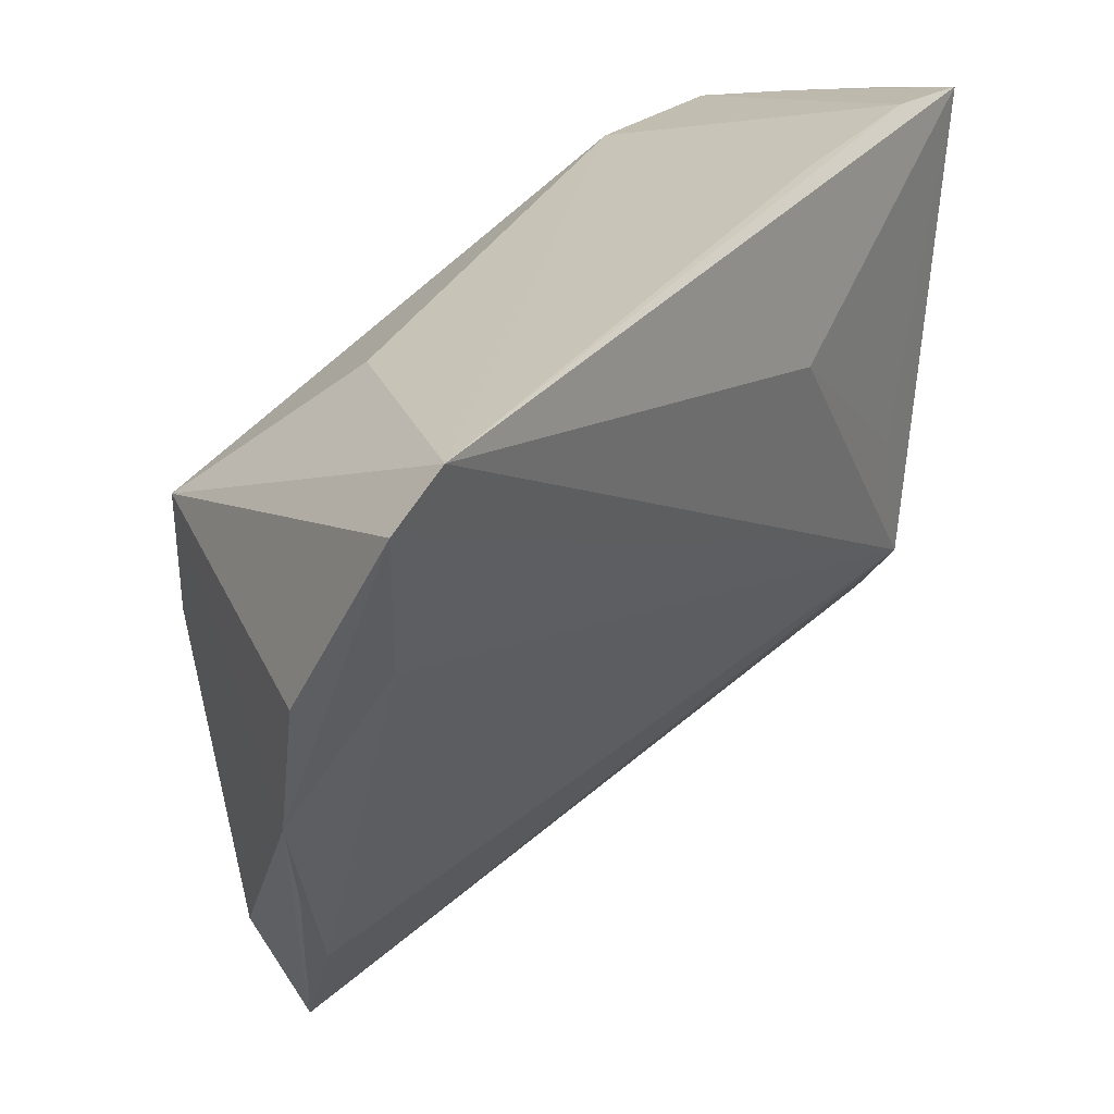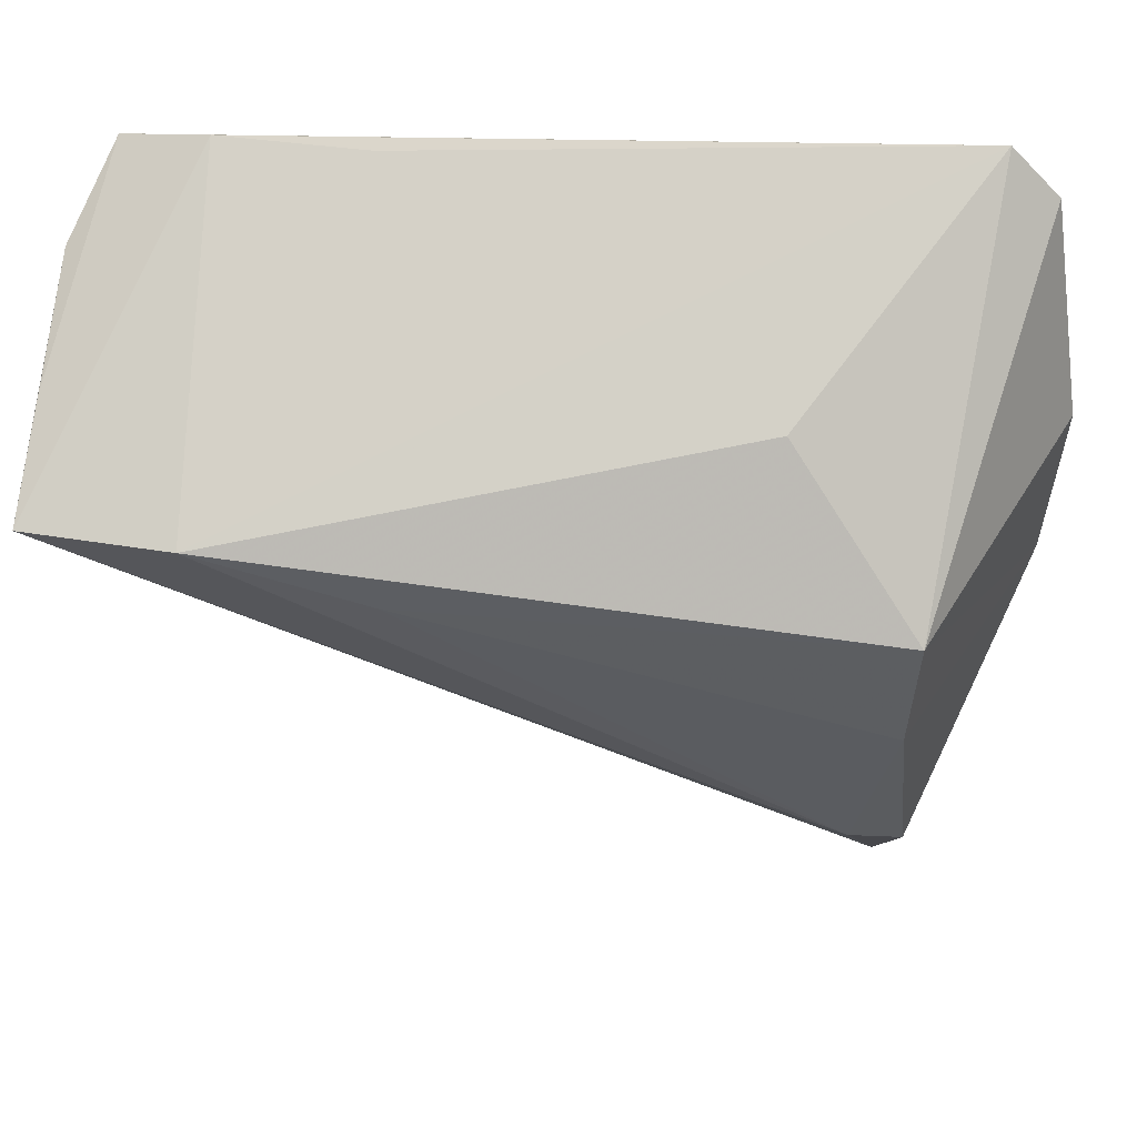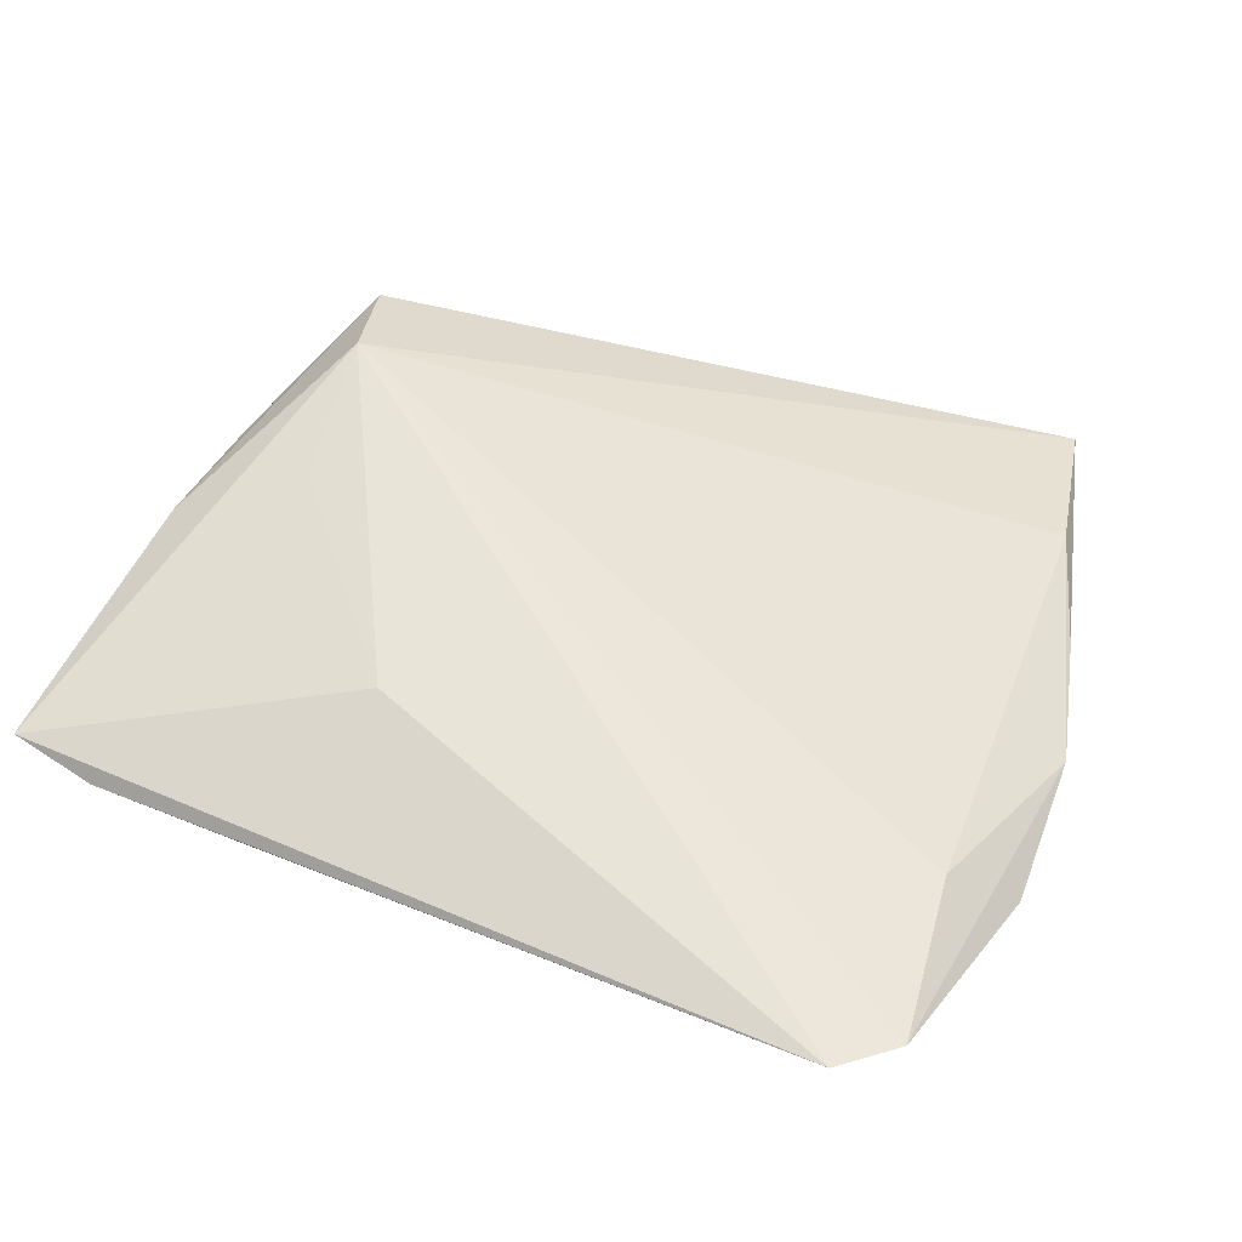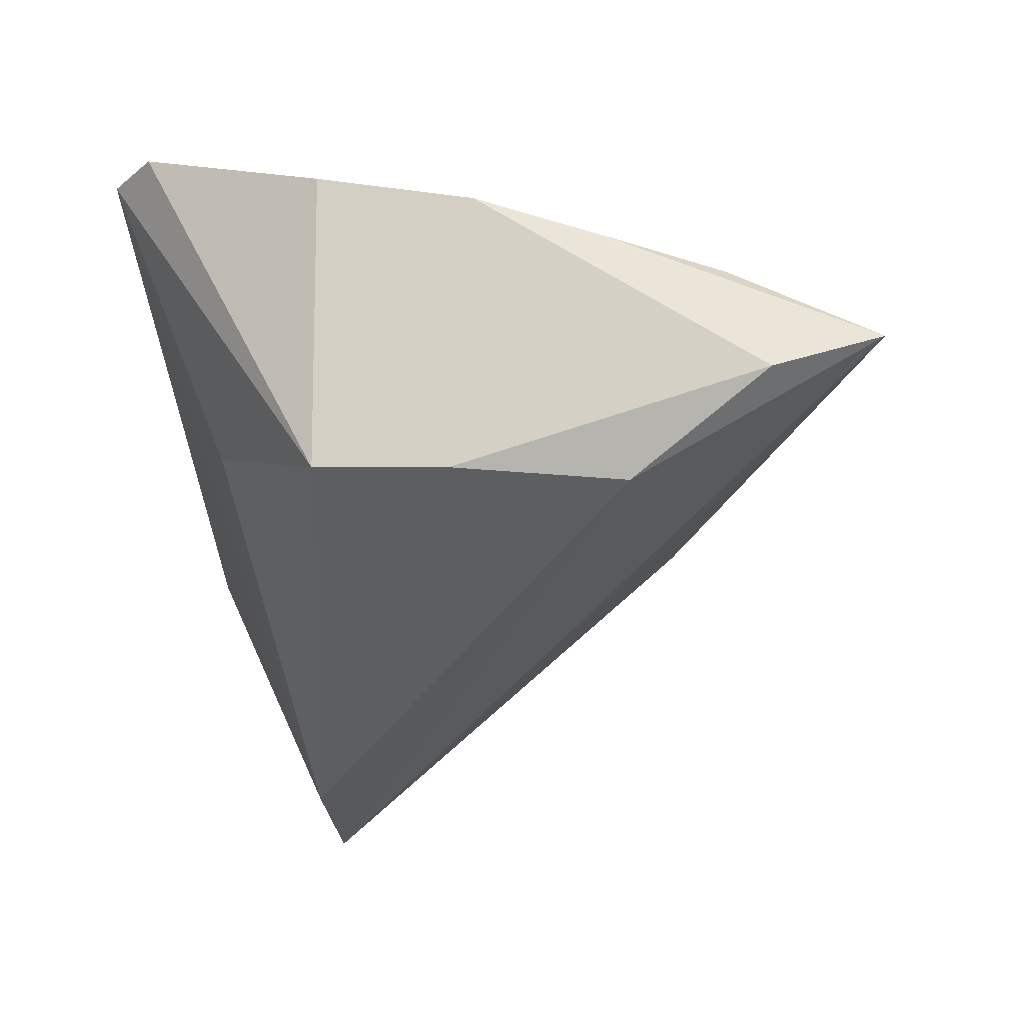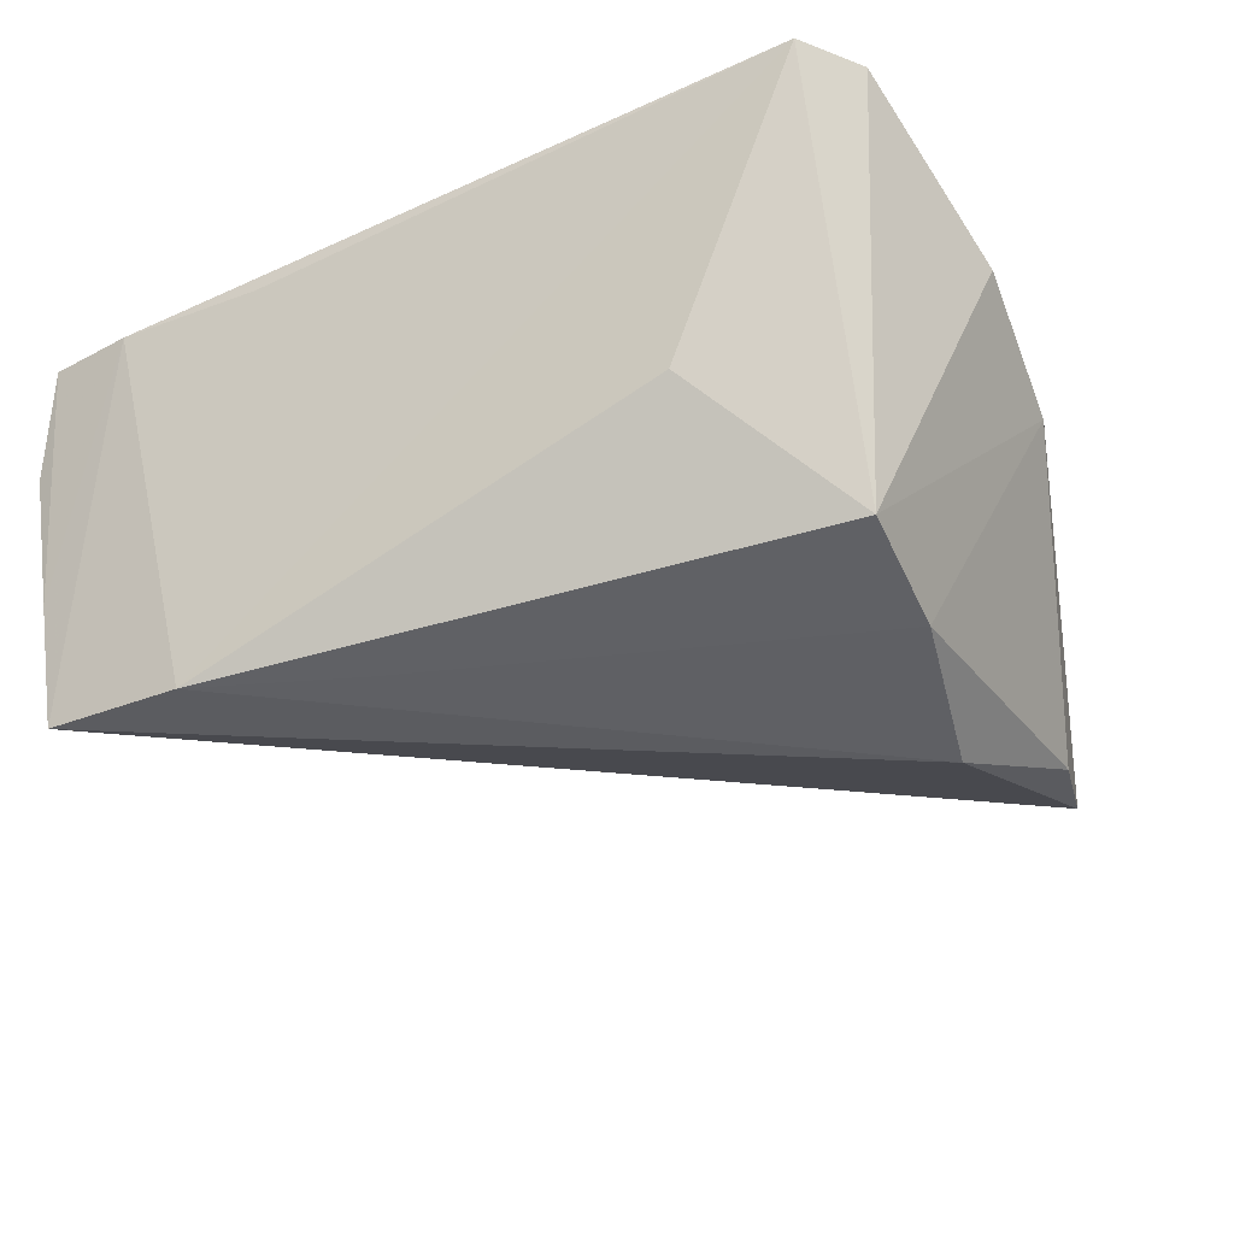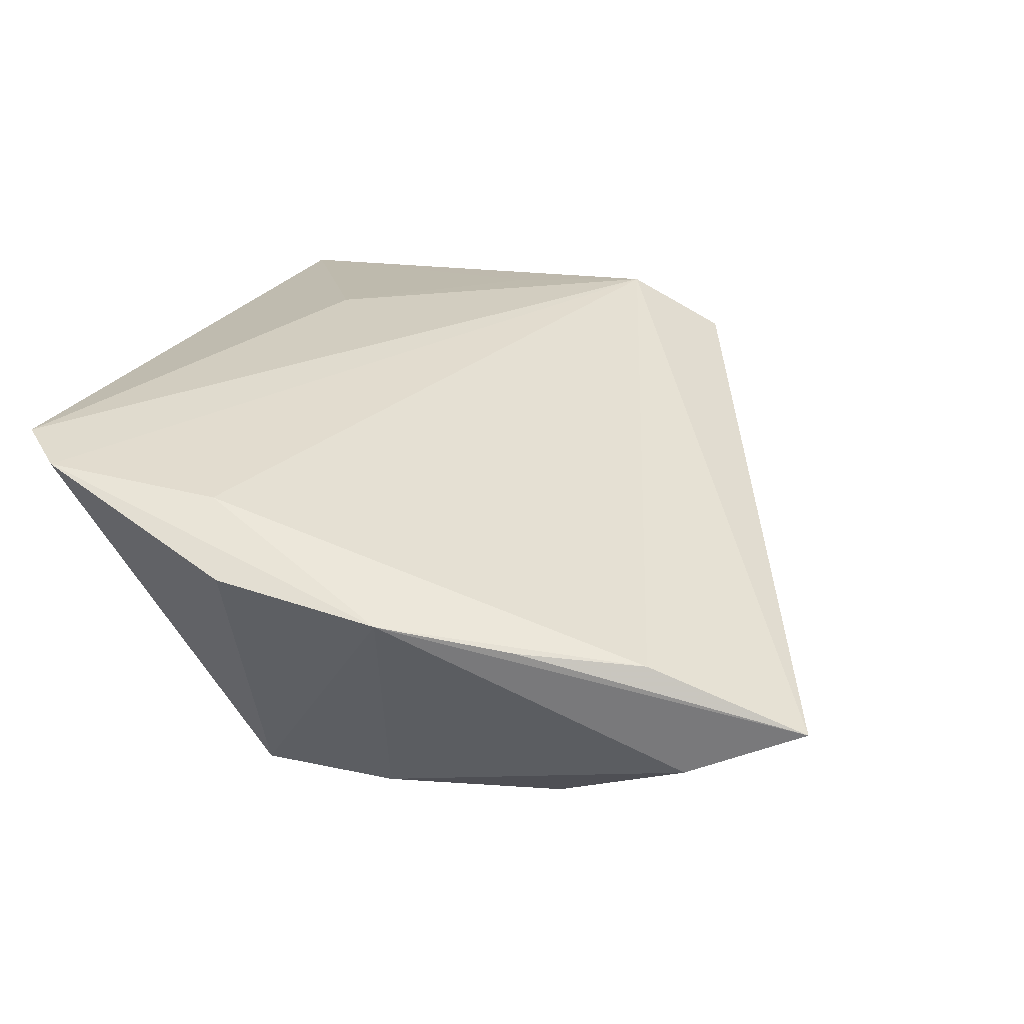
<metadata>
{"format":"obj","ext":"obj","renderer":"f3d","projection":"perspective","resolution":1024,"background":"white","views":[{"elev":38.3,"azim":-49.7,"up":"+Y"},{"elev":55.4,"azim":-174.2,"up":"+Y"},{"elev":60.7,"azim":-156.1,"up":"+Z"},{"elev":-37.0,"azim":-85.5,"up":"+Z"},{"elev":-45.1,"azim":-155.0,"up":"+Z"},{"elev":24.5,"azim":-73.0,"up":"+Z"}]}
</metadata>
<code>
v -0.03985 0.03572 0.02055
v 0.05079 0.02903 0.004321
v 0.01717 0.01211 -0.02352
v 0.03482 -0.01823 0.02055
v 0.02148 0.03527 0.01406
v 0.03236 -0.002042 0.01967
v 0.0513 0.0236 -0.009638
v 0.051 0.006908 -0.006493
v 0.03812 -0.02899 0.01393
v -0.04482 -0.02454 0.00301
v -0.02047 0.02383 -0.007792
v 0.01453 0.01755 0.02055
v 0.03749 0.03572 0.01412
v -0.03121 -0.02621 -0.02224
v -0.03857 -0.04279 -0.01262
v -0.04997 0.008504 0.009712
v 0.03576 0.01925 -0.0239
v -0.03608 -0.05621 -0.006864
v 0.04408 -0.009223 0.0116
v -0.03983 -0.03839 0.001001
v 0.04688 0.03423 0.01481
v 0.02346 -0.03128 0.005867
v -0.04896 -0.009667 0.006126
v -0.0427 0.01174 0.01625
v -0.03535 0.009645 -0.02144
v 0.04495 0.005091 0.01514
v -0.01599 -0.04617 -0.004366
v 0.05192 0.01836 -0.02232
v -0.04545 0.03038 0.01914
v -0.03505 -0.005923 -0.02218
f 28 18 14
f 9 4 18
f 28 14 17
f 17 13 28
f 15 14 18
f 12 1 4
f 29 25 16
f 29 1 25
f 4 1 29
f 28 9 22
f 22 9 18
f 25 17 3
f 3 17 14
f 25 1 11
f 11 17 25
f 1 17 11
f 5 1 13
f 13 17 5
f 5 17 1
f 14 15 30
f 25 3 30
f 30 3 14
f 6 12 4
f 18 4 20
f 27 18 28
f 28 22 27
f 27 22 18
f 21 6 4
f 12 6 21
f 13 1 21
f 1 12 21
f 4 9 26
f 9 19 26
f 26 21 4
f 23 29 16
f 23 15 18
f 23 30 15
f 16 25 23
f 25 30 23
f 21 26 2
f 29 23 24
f 24 23 20
f 4 29 24
f 24 20 4
f 18 20 10
f 10 23 18
f 20 23 10
f 7 2 28
f 21 2 7
f 28 13 7
f 13 21 7
f 28 2 8
f 8 9 28
f 8 19 9
f 8 26 19
f 8 2 26

</code>
